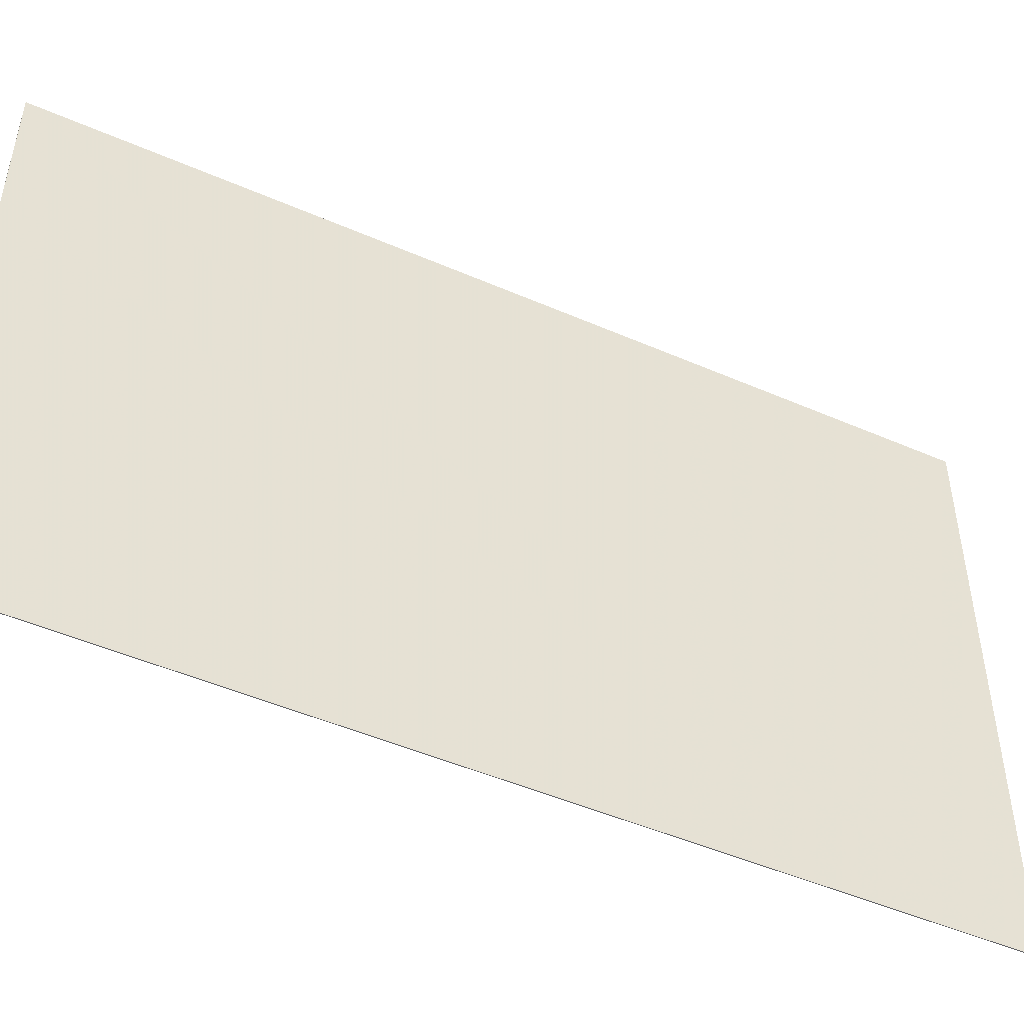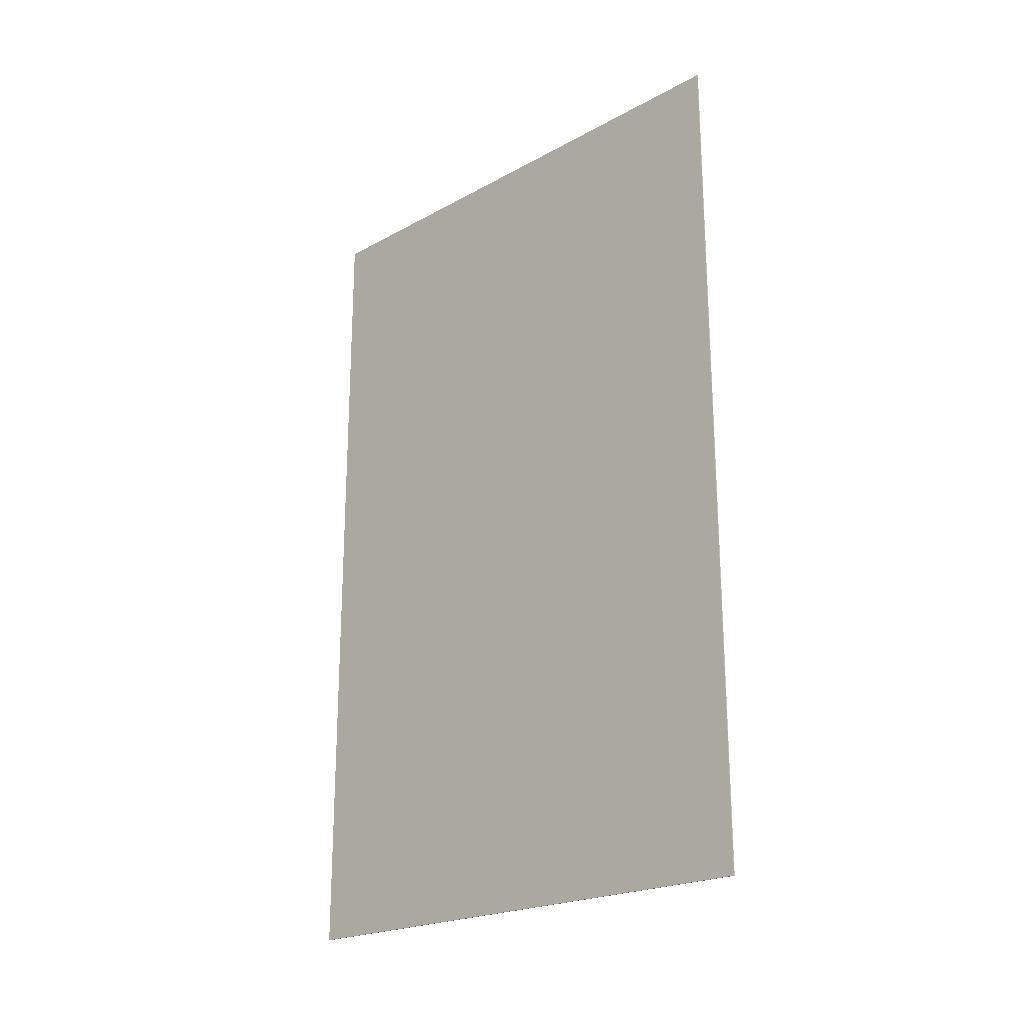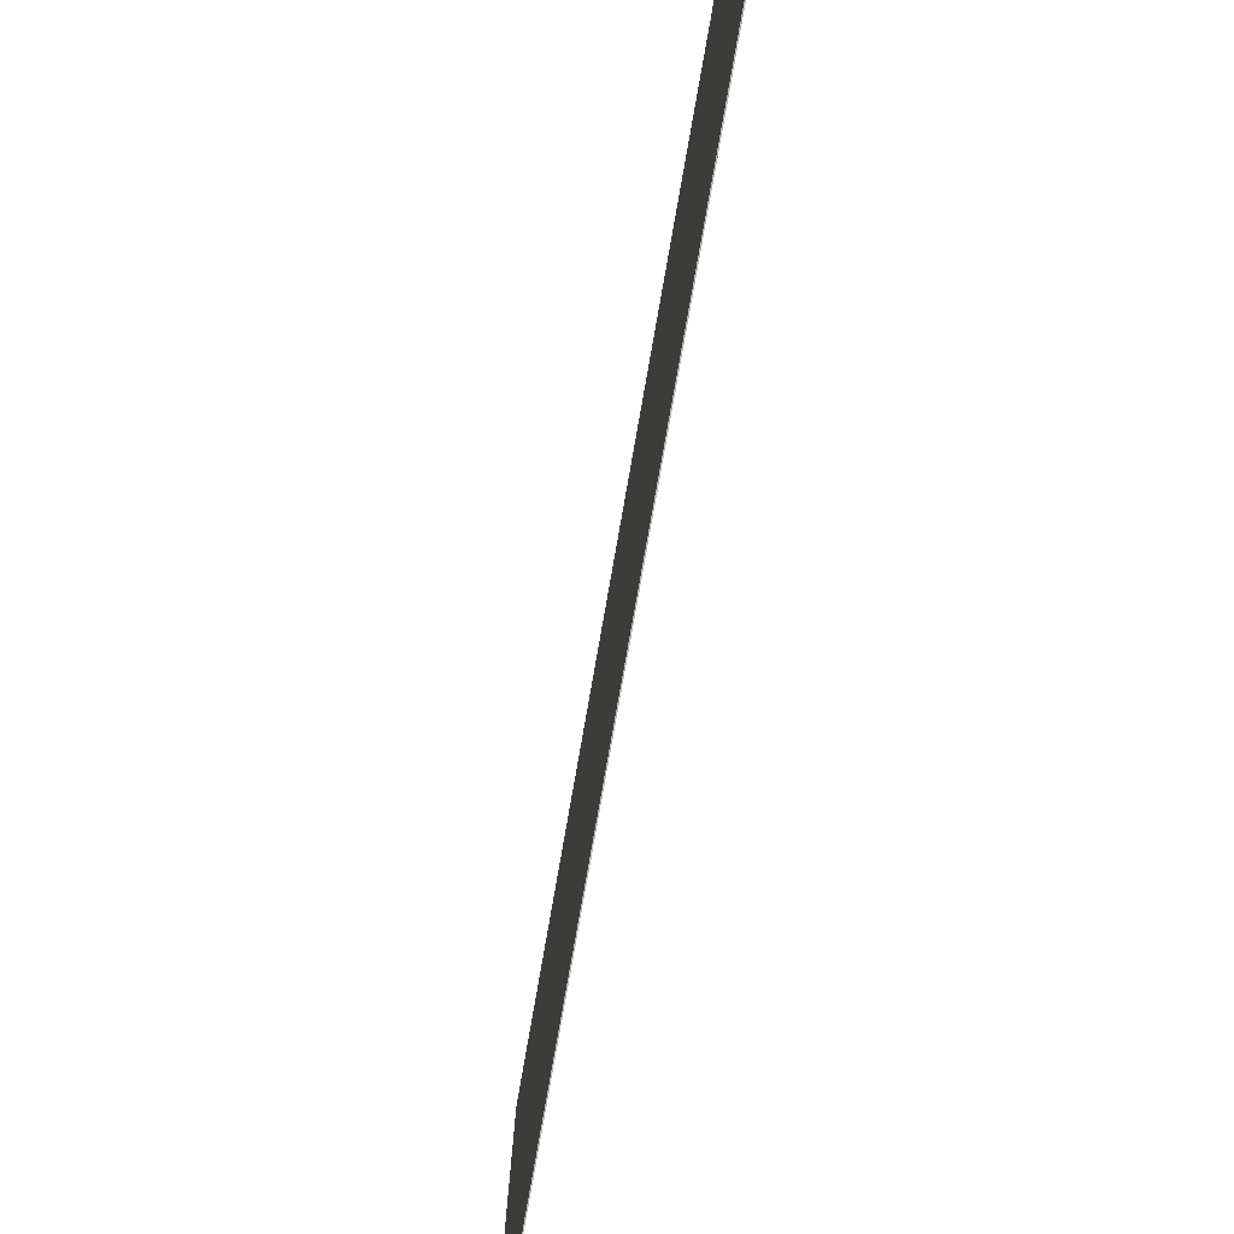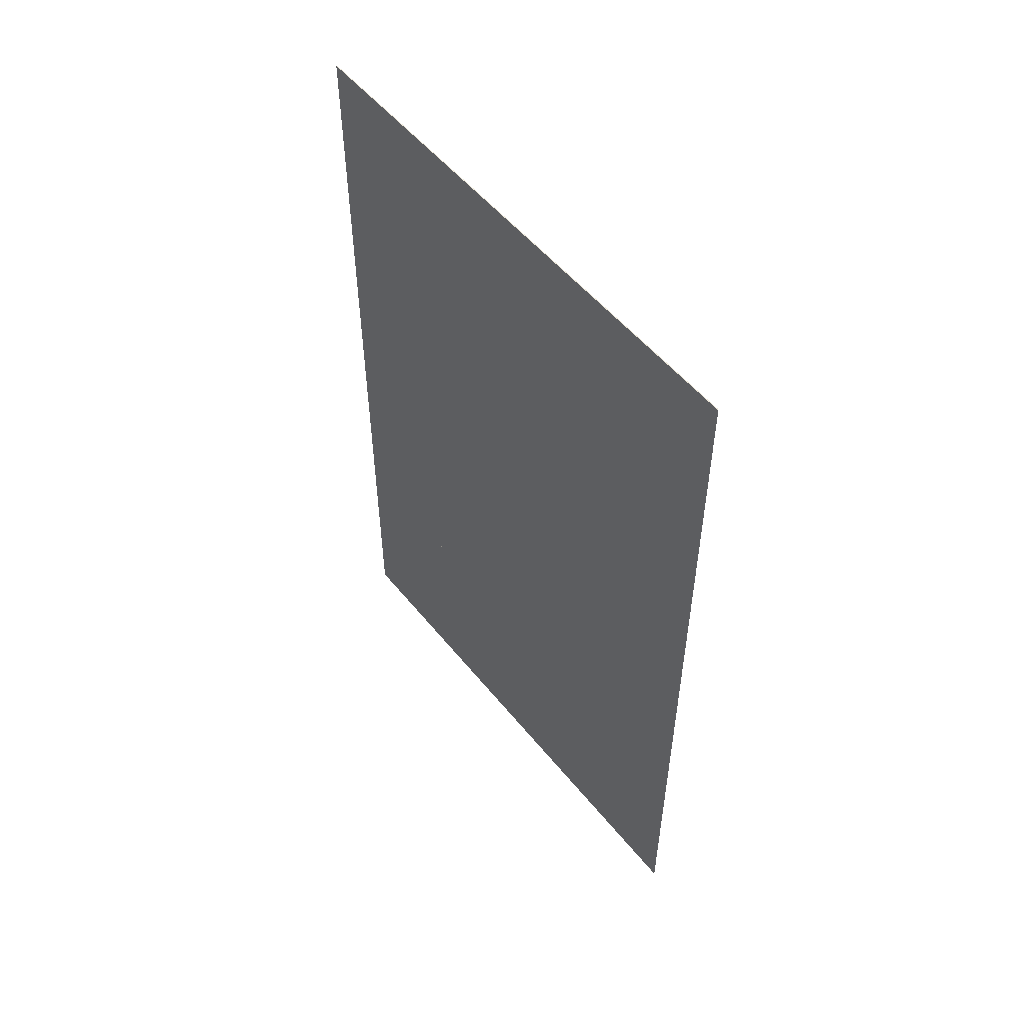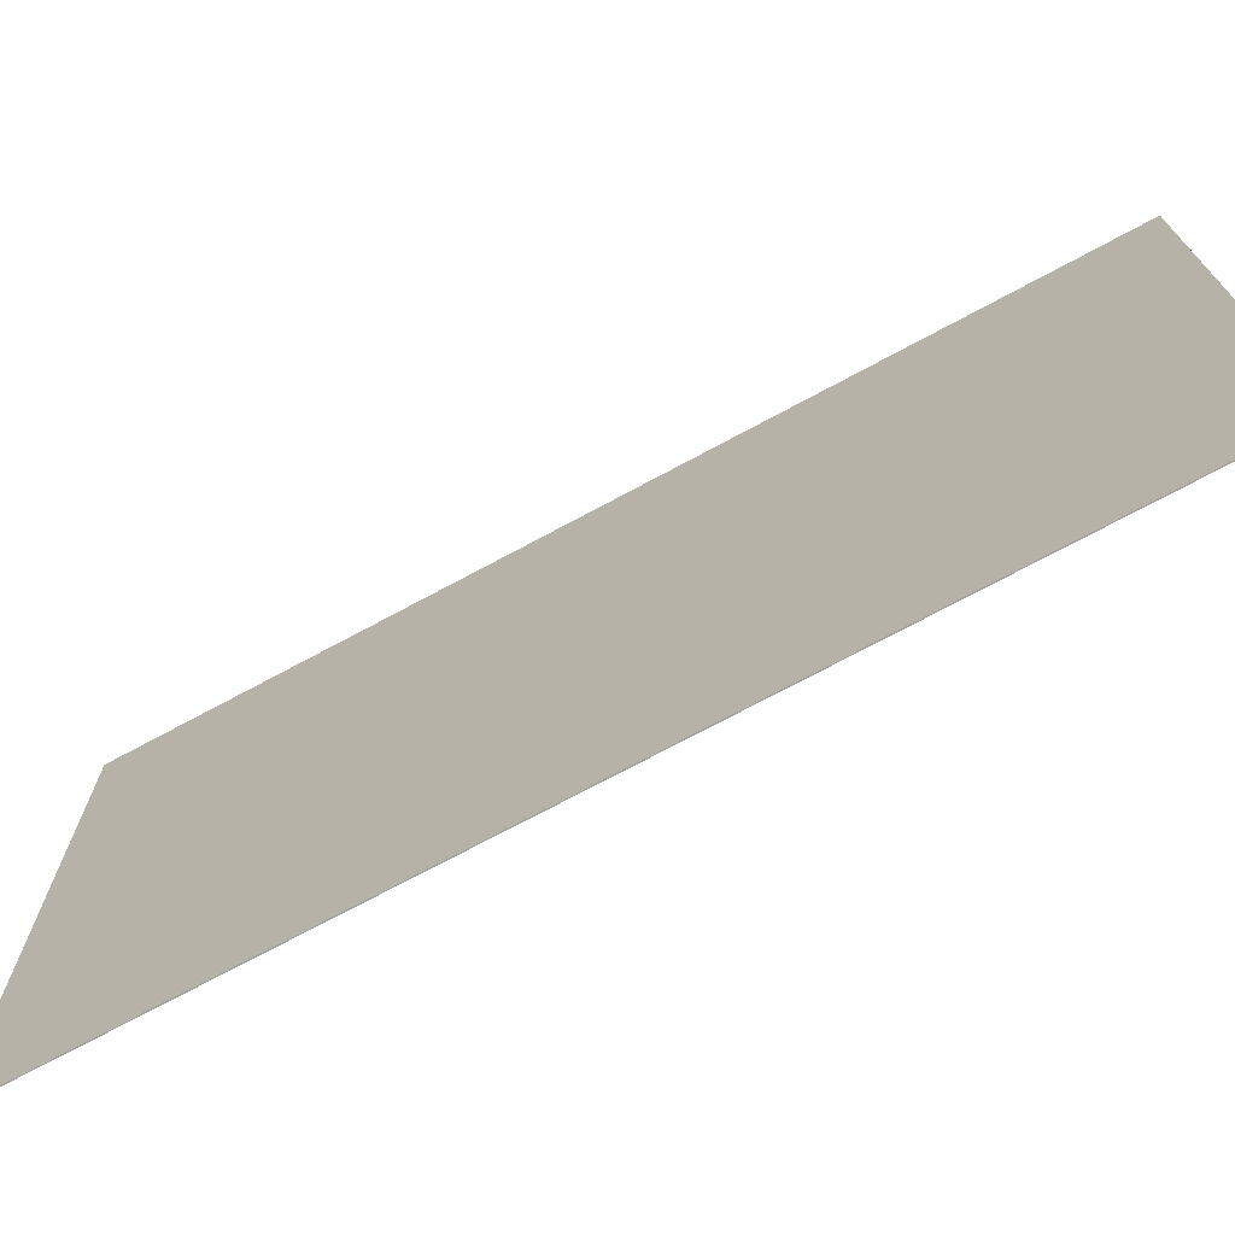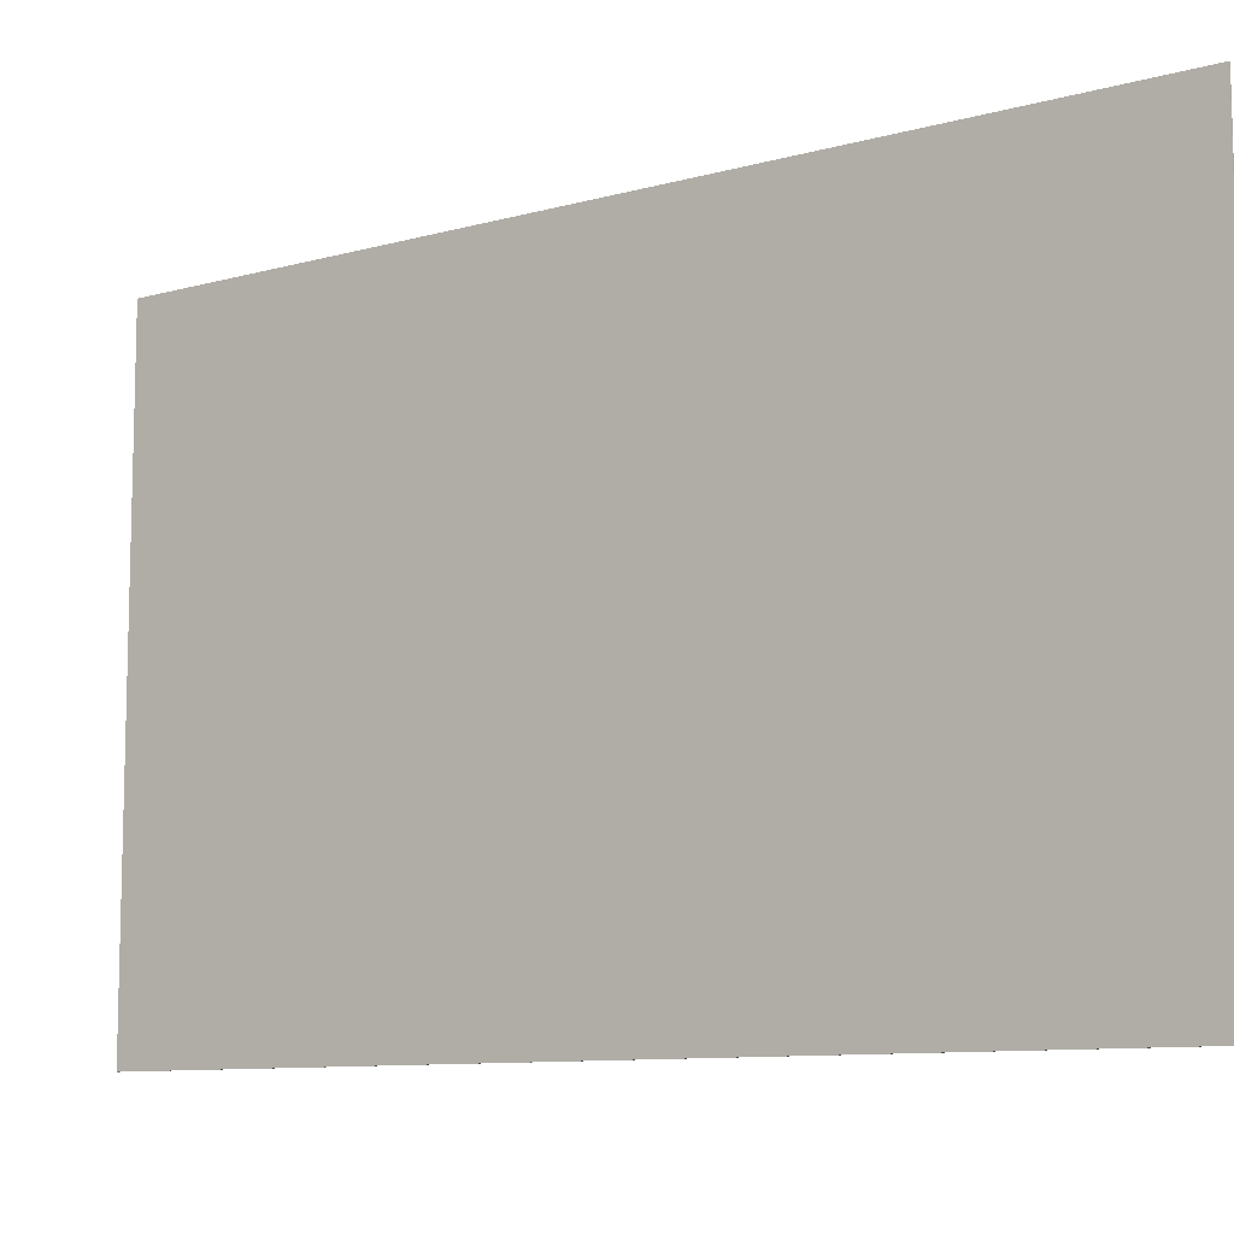
<metadata>
{"format":"obj","ext":"obj","renderer":"f3d","projection":"perspective","resolution":1024,"background":"white","views":[{"elev":-48.3,"azim":64.0,"up":"+Y"},{"elev":-21.7,"azim":133.9,"up":"+Z"},{"elev":-79.4,"azim":-10.0,"up":"+Y"},{"elev":52.9,"azim":142.1,"up":"+Z"},{"elev":-72.1,"azim":-61.6,"up":"+Y"},{"elev":-9.8,"azim":-54.2,"up":"+Y"}]}
</metadata>
<code>
v -0.3643 0.1451 0.4857
v -0.3643 -0.5176 0.4857
v -0.3653 -0.5188 -0.5411
v -0.3653 0.1463 -0.5411
v -0.3653 0.1451 0.4857
v -0.3653 -0.5176 0.4857
v -0.3643 -0.5188 -0.5411
v -0.3643 0.1463 -0.5411
f 3 5 6
f 7 2 1
f 5 1 6
f 6 1 2
f 3 6 2
f 3 2 7
f 5 3 7
f 5 7 1
f 4 3 5
f 8 1 7
f 3 7 5
f 5 7 1
f 4 5 1
f 4 1 8
f 3 4 8
f 3 8 7

</code>
